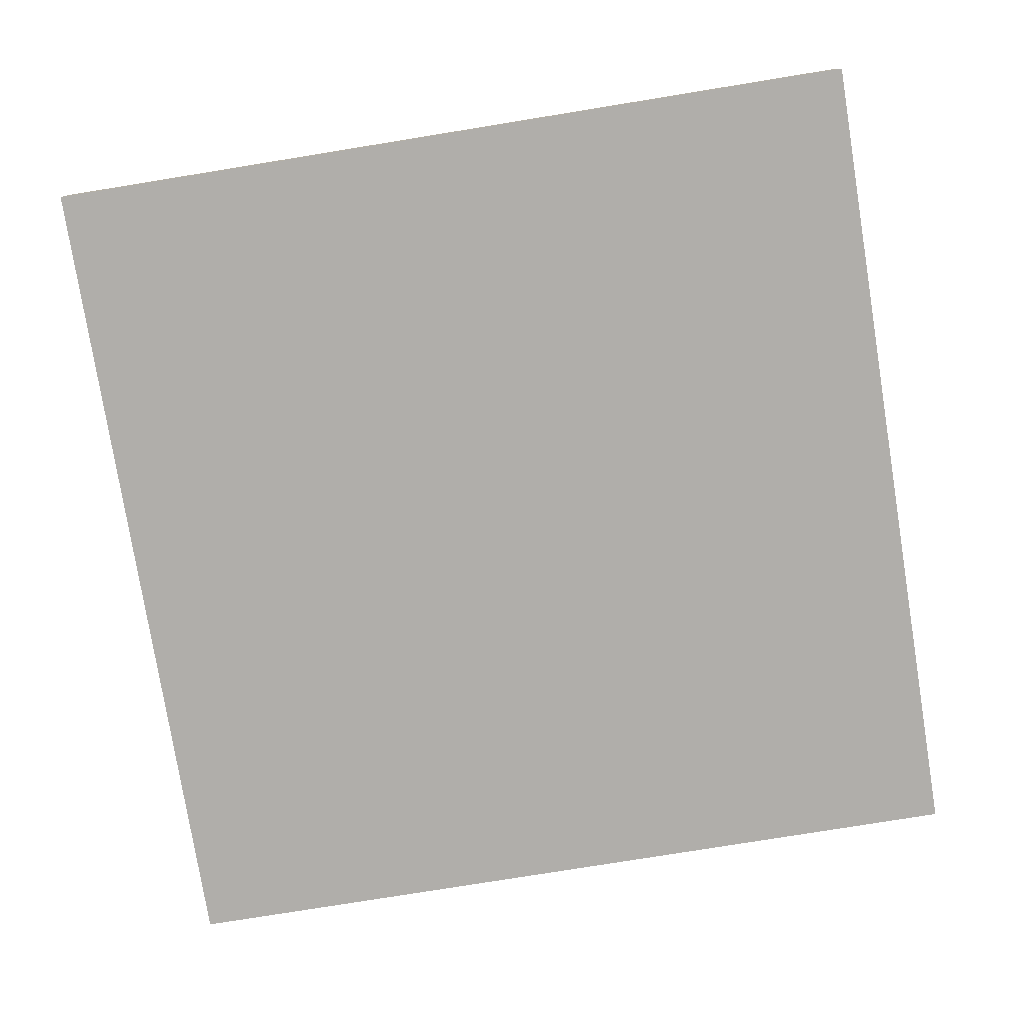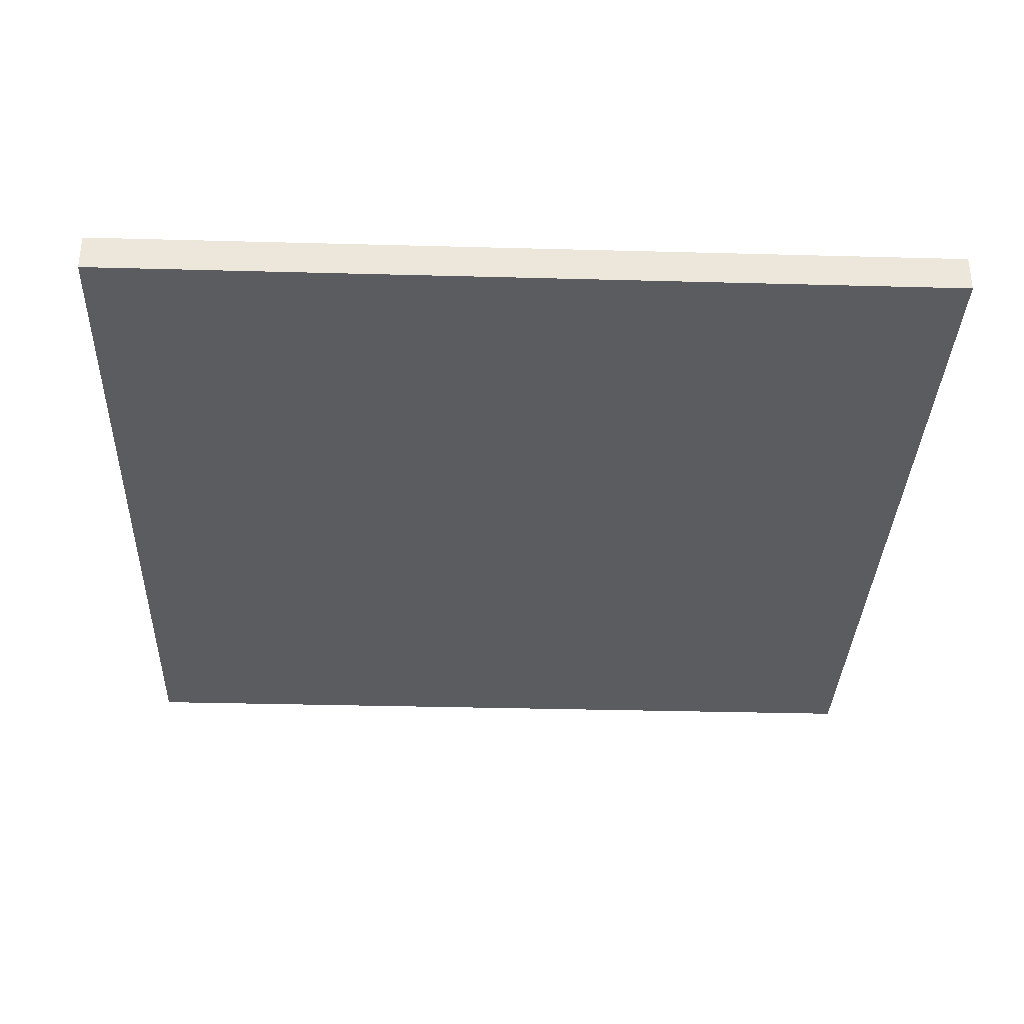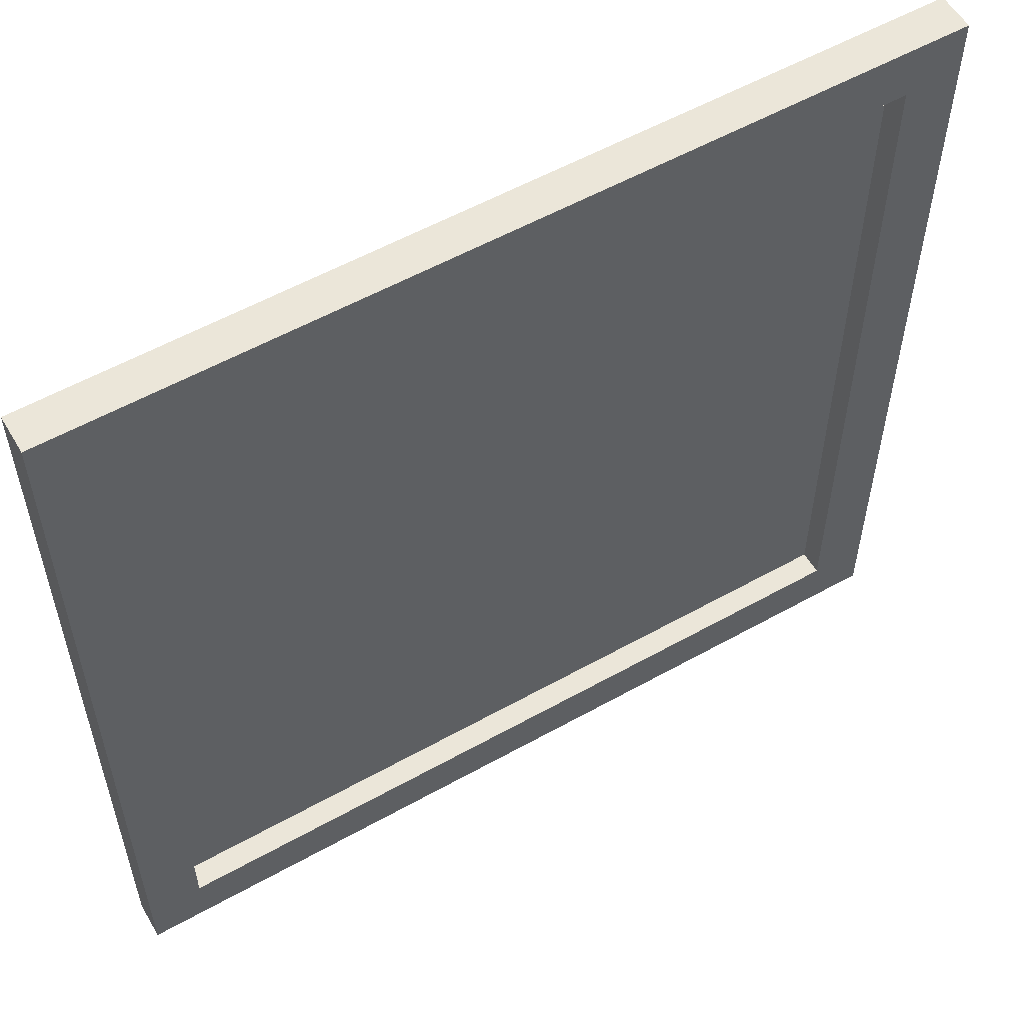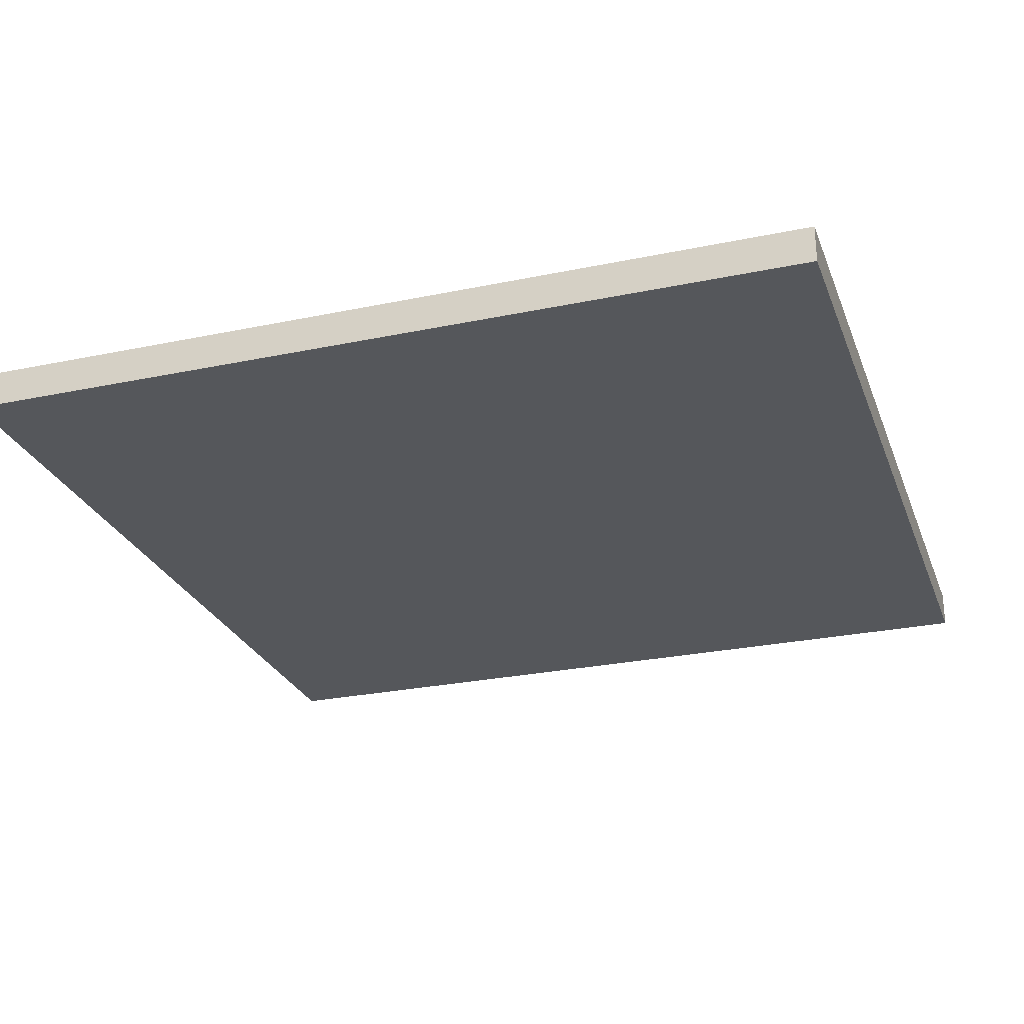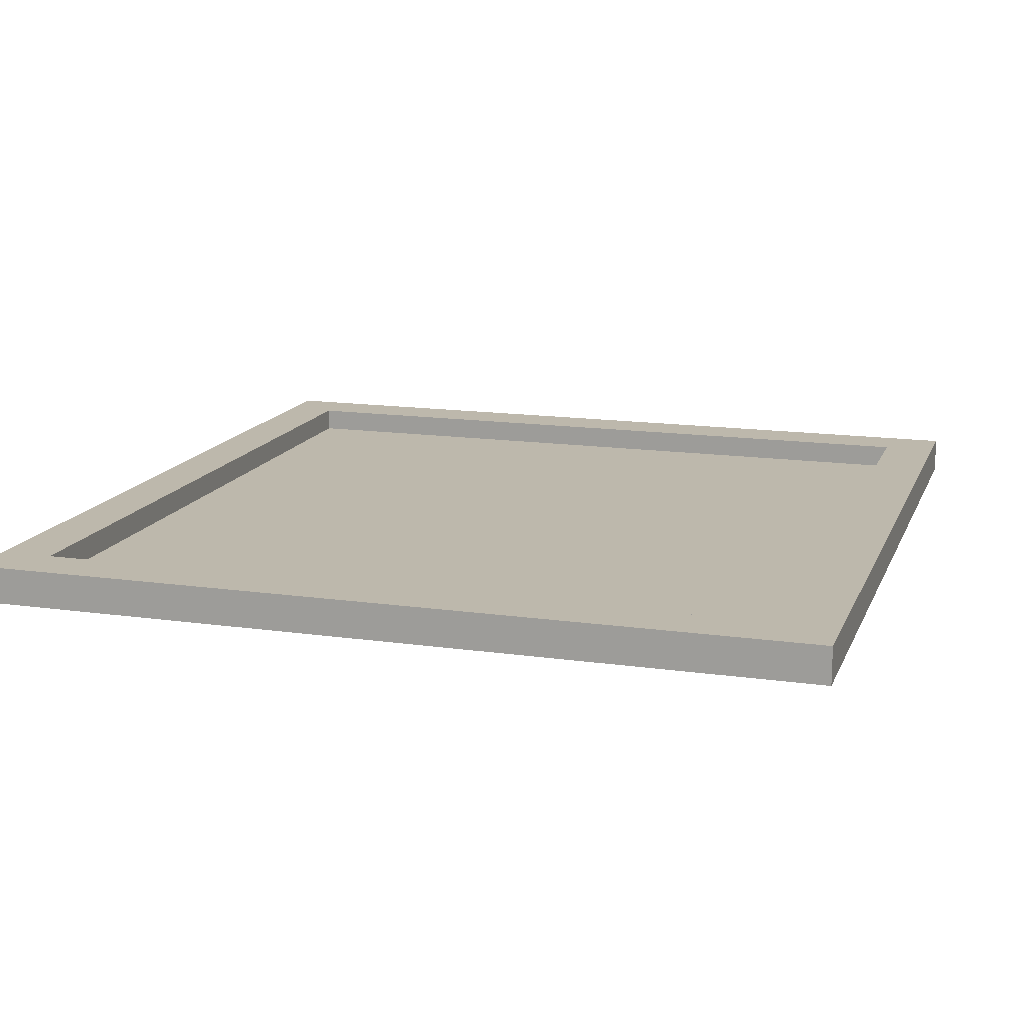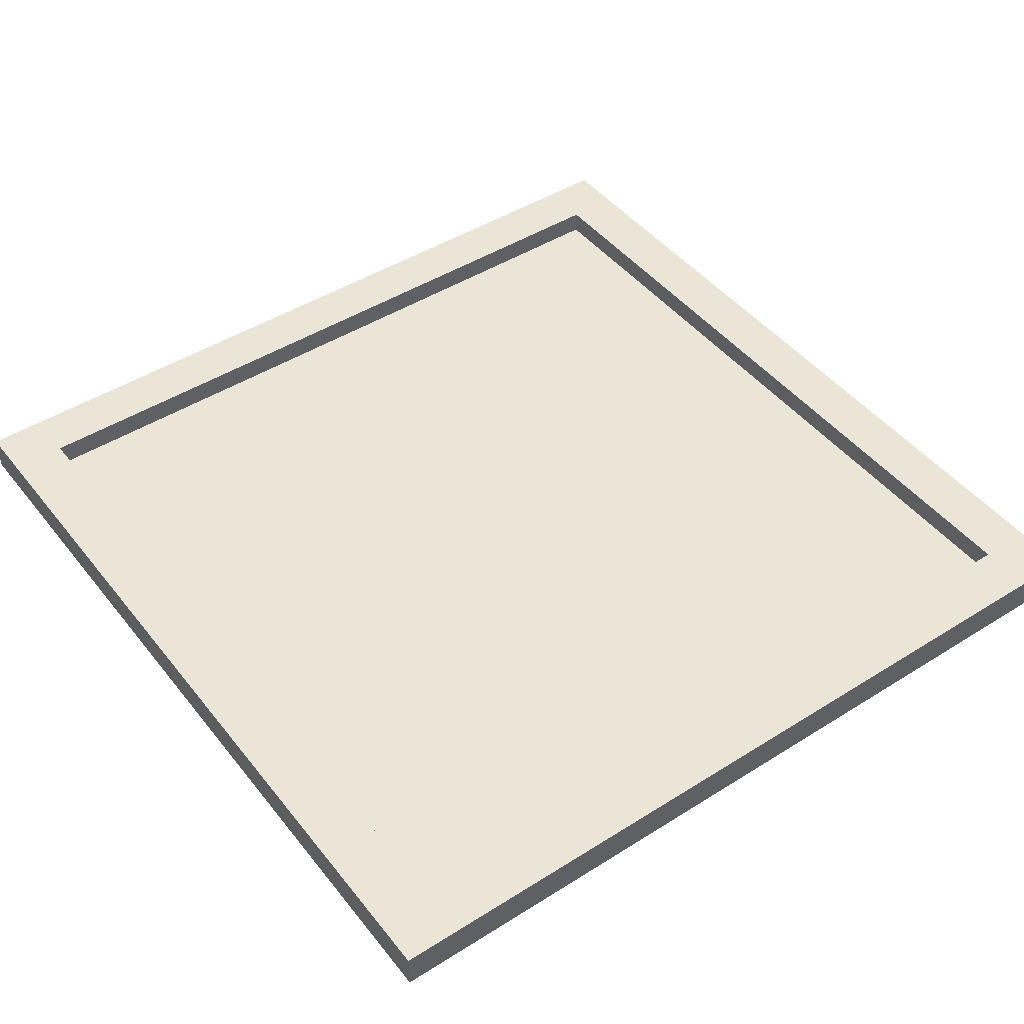
<metadata>
{"format":"obj","ext":"obj","renderer":"f3d","projection":"perspective","resolution":1024,"background":"white","views":[{"elev":-77.9,"azim":-80.8,"up":"+Y"},{"elev":-34.0,"azim":-2.1,"up":"+Y"},{"elev":56.4,"azim":149.7,"up":"+Z"},{"elev":-26.5,"azim":108.2,"up":"+Y"},{"elev":14.7,"azim":-162.8,"up":"+Y"},{"elev":45.7,"azim":-35.9,"up":"+Y"}]}
</metadata>
<code>
o Cube
v 2 0.01 2
v -2 0.01 2
v 2 0.01 -2
v -2 0.01 -2
v 2 0.07 2
v -2 0.07 2
v 2 0.07 -2
v -2 0.07 -2
v 0.007388 0.01 2
v 0.007388 0.01 -2
v 0.007388 0.07 -2
v 0.007388 0.07 2
v 1.004 0.01 -2
v 1.004 0.07 -2
v 1.004 0.07 2
v 1.004 0.01 2
v 1.502 0.01 -2
v 1.502 0.07 -2
v 1.502 0.07 2
v 1.502 0.01 2
v 1.751 0.01 -2
v 1.751 0.07 -2
v 1.751 0.07 2
v 1.751 0.01 2
v -0.9963 0.01 2
v -0.9963 0.01 -2
v -0.9963 0.07 -2
v -0.9963 0.07 2
v -1.486 0.01 2
v -1.486 0.01 -2
v -1.486 0.07 -2
v -1.486 0.07 2
v -1.743 0.01 2
v -1.743 0.01 -2
v -1.743 0.07 -2
v -1.743 0.07 2
v 2 0.01 0
v -2 0.01 0
v 2 0.07 0
v -2 0.07 0
v 0.007388 0.07 0
v 0.007388 0.01 0
v 1.004 0.01 0
v 1.004 0.07 0
v 1.502 0.07 0
v 1.502 0.01 0
v 1.751 0.01 0
v 1.751 0.07 0
v -0.9963 0.07 0
v -0.9963 0.01 0
v -1.486 0.07 0
v -1.486 0.01 0
v -1.743 0.07 0
v -1.743 0.01 0
v 2 0.01 0.9925
v -2 0.07 0.9925
v 0.007388 0.07 0.9925
v 1.004 0.07 0.9925
v 1.502 0.07 0.9925
v 1.751 0.07 0.9925
v -0.9963 0.07 0.9925
v -1.486 0.07 0.9925
v -1.743 0.07 0.9925
v -2 0.01 0.9925
v 2 0.07 0.9925
v 0.007388 0.01 0.9925
v 1.004 0.01 0.9925
v 1.502 0.01 0.9925
v 1.751 0.01 0.9925
v -0.9963 0.01 0.9925
v -1.486 0.01 0.9925
v -1.743 0.01 0.9925
v 2 0.01 1.496
v -2 0.07 1.496
v 0.007388 0.07 1.496
v 1.004 0.07 1.496
v 1.502 0.07 1.496
v 1.751 0.07 1.496
v -0.9963 0.07 1.496
v -1.486 0.07 1.496
v -1.743 0.07 1.496
v -2 0.01 1.496
v 2 0.07 1.496
v 0.007388 0.01 1.496
v 1.004 0.01 1.496
v 1.502 0.01 1.496
v 1.751 0.01 1.496
v -0.9963 0.01 1.496
v -1.486 0.01 1.496
v -1.743 0.01 1.496
v 2 0.01 1.748
v -2 0.07 1.748
v 0.007388 0.07 1.748
v 1.004 0.07 1.748
v 1.502 0.07 1.748
v 1.751 0.07 1.748
v -0.9963 0.07 1.748
v -1.486 0.07 1.748
v -1.743 0.07 1.748
v -2 0.01 1.748
v 2 0.07 1.748
v 0.007388 0.01 1.748
v 1.004 0.01 1.748
v 1.502 0.01 1.748
v 1.751 0.01 1.748
v -0.9963 0.01 1.748
v -1.486 0.01 1.748
v -1.743 0.01 1.748
v -2 0.01 -1
v 2 0.07 -1
v 0.007388 0.01 -1
v 1.004 0.01 -1
v 1.502 0.01 -1
v 1.751 0.01 -1
v -0.9963 0.01 -1
v -1.486 0.01 -1
v -1.743 0.01 -1
v 2 0.01 -1
v -2 0.07 -1
v 0.007388 0.07 -1
v 1.004 0.07 -1
v 1.502 0.07 -1
v 1.751 0.07 -1
v -0.9963 0.07 -1
v -1.486 0.07 -1
v -1.743 0.07 -1
v -2 0.01 -1.5
v 2 0.07 -1.5
v 0.007388 0.01 -1.5
v 1.004 0.01 -1.5
v 1.502 0.01 -1.5
v 1.751 0.01 -1.5
v -0.9963 0.01 -1.5
v -1.486 0.01 -1.5
v -1.743 0.01 -1.5
v 2 0.01 -1.5
v -2 0.07 -1.5
v 0.007388 0.07 -1.5
v 1.004 0.07 -1.5
v 1.502 0.07 -1.5
v 1.751 0.07 -1.5
v -0.9963 0.07 -1.5
v -1.486 0.07 -1.5
v -1.743 0.07 -1.5
v -2 0.01 -1.75
v 2 0.07 -1.75
v 0.007388 0.01 -1.75
v 1.004 0.01 -1.75
v 1.502 0.01 -1.75
v 1.751 0.01 -1.75
v -0.9963 0.01 -1.75
v -1.486 0.01 -1.75
v -1.743 0.01 -1.75
v 2 0.01 -1.75
v -2 0.07 -1.75
v 0.007388 0.07 -1.75
v 1.004 0.07 -1.75
v 1.502 0.07 -1.75
v 1.751 0.07 -1.75
v -0.9963 0.07 -1.75
v -1.486 0.07 -1.75
v -1.743 0.07 -1.75
v 1.751 0.152 -2
v 2 0.152 -2
v 2 0.152 -1.75
v -2 0.152 1.748
v -2 0.152 2
v 1.751 0.152 2
v 2 0.152 2
v -0.9963 0.152 -2
v 0.007388 0.152 -2
v -0.9963 0.152 2
v 0.007388 0.152 2
v 0.007388 0.152 1.748
v 1.004 0.152 -2
v 1.004 0.152 2
v 1.004 0.152 1.748
v 1.502 0.152 -2
v 1.502 0.152 2
v 1.502 0.152 1.748
v 1.751 0.152 1.748
v -1.486 0.152 -2
v -1.486 0.152 2
v -0.9963 0.152 1.748
v -1.743 0.152 -2
v -1.743 0.152 2
v -1.486 0.152 1.748
v -2 0.152 -2
v -1.743 0.152 1.748
v 2 0.152 0.9925
v 2 0.152 0
v -2 0.152 -1
v -2 0.152 0
v 1.751 0.152 -1
v 1.751 0.152 0
v -1.743 0.152 -1
v -1.743 0.152 0
v -2 0.152 0.9925
v 1.751 0.152 0.9925
v -1.743 0.152 0.9925
v 2 0.152 1.496
v -2 0.152 1.496
v 1.751 0.152 1.496
v -1.743 0.152 1.496
v 2 0.152 1.748
v 2 0.152 -1
v -2 0.152 -1.5
v 1.751 0.152 -1.5
v -1.743 0.152 -1.5
v 2 0.152 -1.5
v -2 0.152 -1.75
v 1.751 0.152 -1.75
v -1.743 0.152 -1.75
v 0.007388 0.152 -1.75
v 1.004 0.152 -1.75
v 1.502 0.152 -1.75
v -0.9963 0.152 -1.75
v -1.486 0.152 -1.75
v 1.751 0.1833 -2
v 2 0.1833 -2
v 2 0.1833 -1.75
v -2 0.1833 1.748
v -2 0.1833 2
v 1.751 0.1833 2
v 2 0.1833 2
v -0.9963 0.1833 -2
v 0.007388 0.1833 -2
v -0.9963 0.1833 2
v 0.007388 0.1833 2
v 0.007388 0.1833 1.748
v 1.004 0.1833 -2
v 1.004 0.1833 2
v 1.004 0.1833 1.748
v 1.502 0.1833 -2
v 1.502 0.1833 2
v 1.502 0.1833 1.748
v 1.751 0.1833 1.748
v -1.486 0.1833 -2
v -1.486 0.1833 2
v -0.9963 0.1833 1.748
v -1.743 0.1833 -2
v -1.743 0.1833 2
v -1.486 0.1833 1.748
v -2 0.1833 -2
v -1.743 0.1833 1.748
v 2 0.1833 0.9925
v 2 0.1833 0
v -2 0.1833 -1
v -2 0.1833 0
v 1.751 0.1833 -1
v 1.751 0.1833 0
v -1.743 0.1833 -1
v -1.743 0.1833 0
v -2 0.1833 0.9925
v 1.751 0.1833 0.9925
v -1.743 0.1833 0.9925
v 2 0.1833 1.496
v -2 0.1833 1.496
v 1.751 0.1833 1.496
v -1.743 0.1833 1.496
v 2 0.1833 1.748
v 2 0.1833 -1
v -2 0.1833 -1.5
v 1.751 0.1833 -1.5
v -1.743 0.1833 -1.5
v 2 0.1833 -1.5
v -2 0.1833 -1.75
v 1.751 0.1833 -1.75
v -1.743 0.1833 -1.75
v 0.007388 0.1833 -1.75
v 1.004 0.1833 -1.75
v 1.502 0.1833 -1.75
v -0.9963 0.1833 -1.75
v -1.486 0.1833 -1.75
f 125 126 53 51
f 124 125 51 49
f 120 124 49 41
f 123 122 45 48
f 122 121 44 45
f 121 120 41 44
f 51 53 63 62
f 49 51 62 61
f 41 49 61 57
f 48 45 59 60
f 45 44 58 59
f 44 41 57 58
f 62 63 81 80
f 61 62 80 79
f 57 61 79 75
f 60 59 77 78
f 59 58 76 77
f 58 57 75 76
f 80 81 99 98
f 79 80 98 97
f 75 79 97 93
f 78 77 95 96
f 77 76 94 95
f 76 75 93 94
f 139 138 120 121
f 140 139 121 122
f 141 140 122 123
f 138 142 124 120
f 142 143 125 124
f 143 144 126 125
f 161 162 144 143
f 160 161 143 142
f 156 160 142 138
f 159 158 140 141
f 158 157 139 140
f 157 156 138 139
f 153 145 4 34
f 34 4 8 35
f 40 56 198 193
f 36 6 2 33
f 91 101 5 1
f 92 100 2 6
f 15 12 9 16
f 159 141 208 212
f 13 10 11 14
f 148 147 10 13
f 149 148 13 17
f 17 13 14 18
f 94 93 174 177
f 19 15 16 20
f 23 19 20 24
f 78 96 181 203
f 21 17 18 22
f 150 149 17 21
f 154 150 21 3
f 3 21 22 7
f 95 94 177 180
f 5 23 24 1
f 12 28 25 9
f 128 146 165 210
f 10 26 27 11
f 147 151 26 10
f 28 32 29 25
f 162 161 218 213
f 26 30 31 27
f 151 152 30 26
f 32 36 33 29
f 96 95 180 181
f 30 34 35 31
f 152 153 34 30
f 71 72 54 52
f 70 71 52 50
f 66 70 50 42
f 155 137 207 211
f 55 69 47 37
f 69 68 46 47
f 68 67 43 46
f 67 66 42 43
f 119 109 38 40
f 118 110 39 37
f 12 15 176 173
f 72 64 38 54
f 90 82 64 72
f 85 84 66 67
f 86 85 67 68
f 87 86 68 69
f 73 87 69 55
f 84 88 70 66
f 88 89 71 70
f 89 90 72 71
f 161 160 217 218
f 40 38 64 56
f 37 39 65 55
f 14 11 171 175
f 107 108 90 89
f 106 107 89 88
f 102 106 88 84
f 91 105 87 73
f 105 104 86 87
f 104 103 85 86
f 103 102 84 85
f 108 100 82 90
f 32 28 172 183
f 56 64 82 74
f 55 65 83 73
f 160 156 214 217
f 33 2 100 108
f 16 9 102 103
f 20 16 103 104
f 24 20 104 105
f 1 24 105 91
f 9 25 106 102
f 25 29 107 106
f 29 33 108 107
f 93 97 184 174
f 74 82 100 92
f 73 83 101 91
f 74 92 166 202
f 27 31 182 170
f 136 128 110 118
f 137 127 109 119
f 97 98 187 184
f 52 54 117 116
f 50 52 116 115
f 42 50 115 111
f 37 47 114 118
f 47 46 113 114
f 46 43 112 113
f 43 42 111 112
f 54 38 109 117
f 126 144 209 196
f 155 145 127 137
f 154 146 128 136
f 101 83 201 205
f 116 117 135 134
f 115 116 134 133
f 111 115 133 129
f 118 114 132 136
f 114 113 131 132
f 113 112 130 131
f 112 111 129 130
f 117 109 127 135
f 158 159 212 216
f 3 7 146 154
f 8 4 145 155
f 98 99 189 187
f 119 40 193 192
f 157 158 216 215
f 65 39 191 190
f 81 63 200 204
f 156 157 215 214
f 141 123 194 208
f 134 135 153 152
f 133 134 152 151
f 129 133 151 147
f 136 132 150 154
f 132 131 149 150
f 131 130 148 149
f 130 129 147 148
f 135 127 145 153
f 215 216 272 271
f 190 191 247 246
f 181 180 236 237
f 214 215 271 270
f 167 186 242 223
f 174 184 240 230
f 185 188 244 241
f 184 187 243 240
f 187 189 245 243
f 186 183 239 242
f 169 205 261 225
f 182 185 241 238
f 189 204 260 245
f 203 181 237 259
f 183 172 228 239
f 202 166 222 258
f 170 182 238 226
f 188 211 267 244
f 210 165 221 266
f 179 168 224 235
f 205 201 257 261
f 163 178 234 219
f 204 200 256 260
f 199 203 259 255
f 209 213 269 265
f 176 179 235 232
f 198 202 258 254
f 212 208 264 268
f 123 48 195 194
f 99 81 204 189
f 31 35 185 182
f 36 32 183 186
f 5 101 205 169
f 18 14 175 178
f 144 162 213 209
f 39 110 206 191
f 15 19 179 176
f 48 60 199 195
f 53 126 196 197
f 8 155 211 188
f 7 22 163 164
f 146 7 164 165
f 63 53 197 200
f 92 6 167 166
f 23 5 169 168
f 83 65 190 201
f 35 8 188 185
f 56 74 202 198
f 6 36 186 167
f 22 18 178 163
f 19 23 168 179
f 137 119 192 207
f 110 128 210 206
f 11 27 170 171
f 60 78 203 199
f 28 12 173 172
f 245 222 223 242
f 233 230 229 232
f 236 233 232 235
f 237 236 235 224
f 261 237 224 225
f 230 240 228 229
f 240 243 239 228
f 243 245 242 239
f 262 250 251 247
f 252 248 249 253
f 247 251 255 246
f 253 249 254 256
f 246 255 259 257
f 256 254 258 260
f 257 259 237 261
f 260 258 222 245
f 265 263 248 252
f 266 264 250 262
f 221 268 264 266
f 269 267 263 265
f 241 244 267 269
f 231 227 270 271
f 234 231 271 272
f 219 234 272 268
f 220 219 268 221
f 227 226 273 270
f 226 238 274 273
f 238 241 269 274
f 180 177 233 236
f 192 193 249 248
f 164 163 219 220
f 216 212 268 272
f 177 174 230 233
f 194 195 251 250
f 165 164 220 221
f 197 196 252 253
f 166 167 223 222
f 217 214 270 273
f 191 206 262 247
f 168 169 225 224
f 218 217 273 274
f 207 192 248 263
f 171 170 226 227
f 213 218 274 269
f 208 194 250 264
f 193 198 254 249
f 172 173 229 228
f 196 209 265 252
f 195 199 255 251
f 200 197 253 256
f 175 171 227 231
f 201 190 246 257
f 173 176 232 229
f 206 210 266 262
f 211 207 263 267
f 178 175 231 234

</code>
